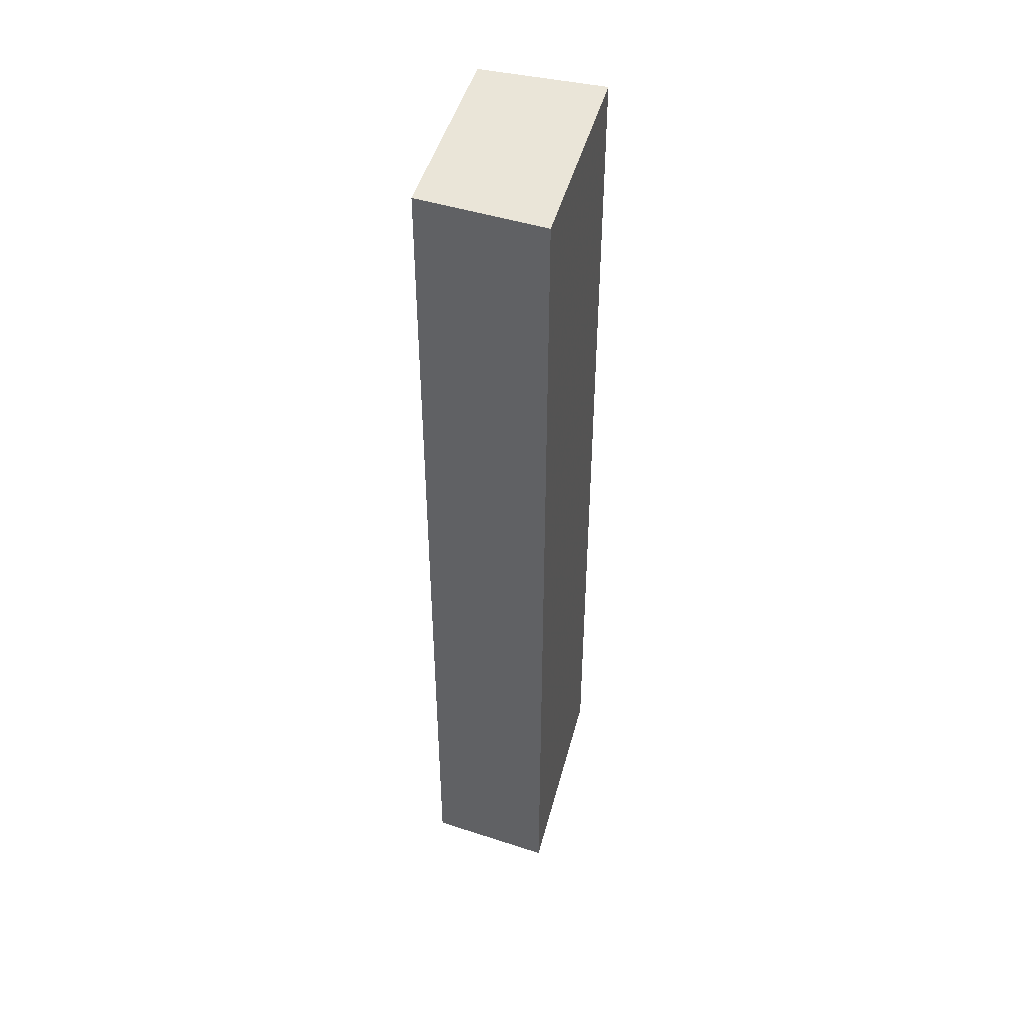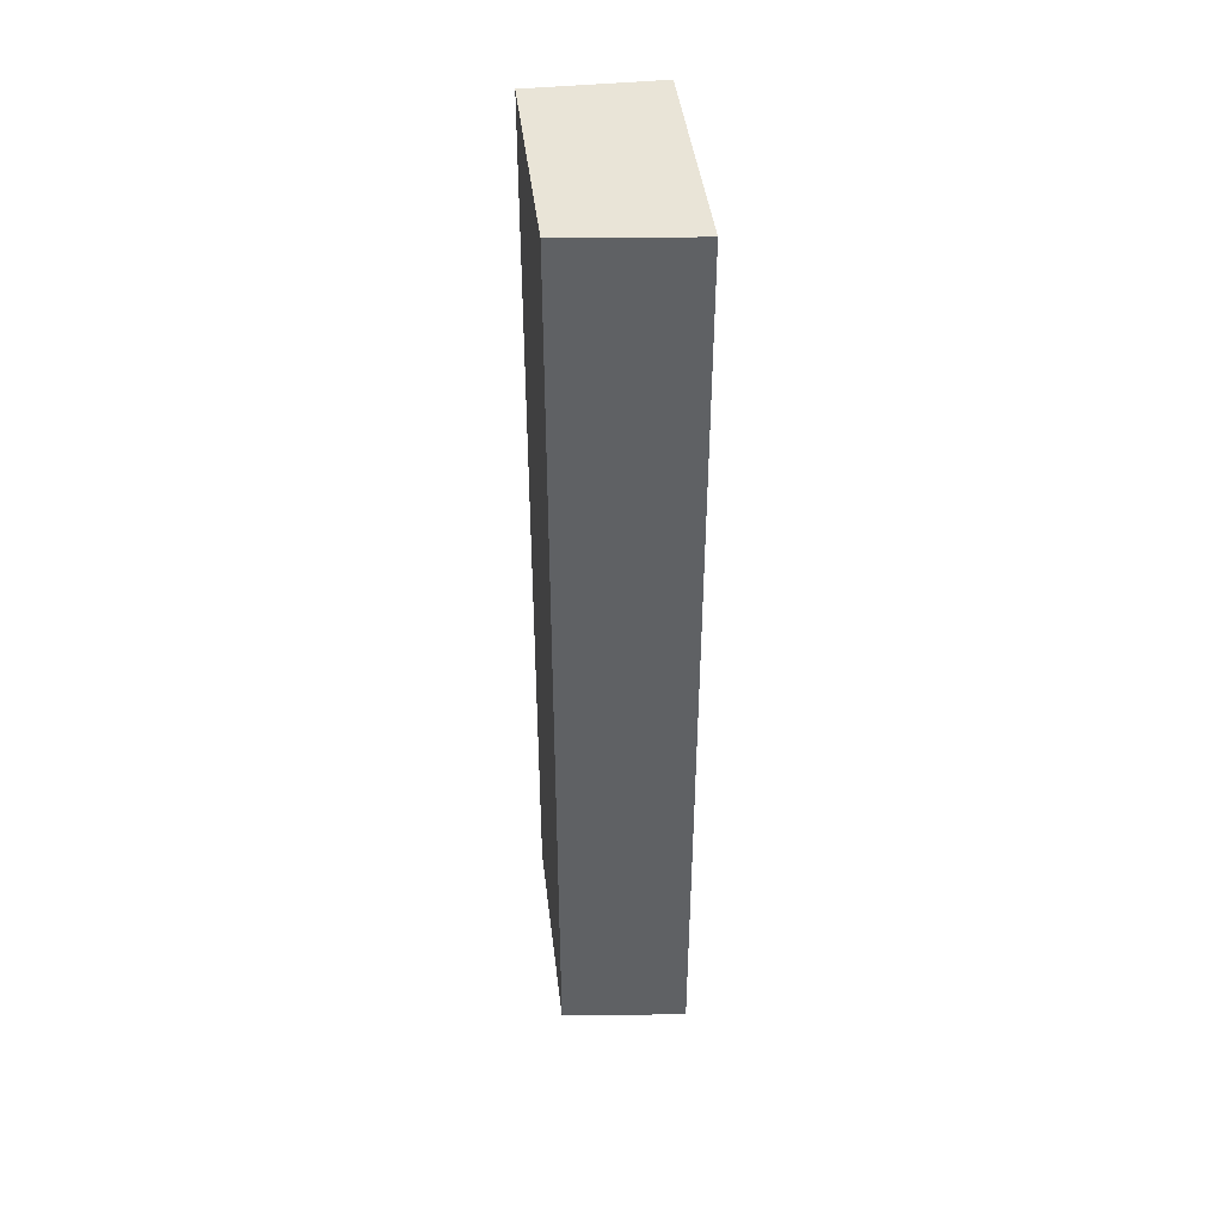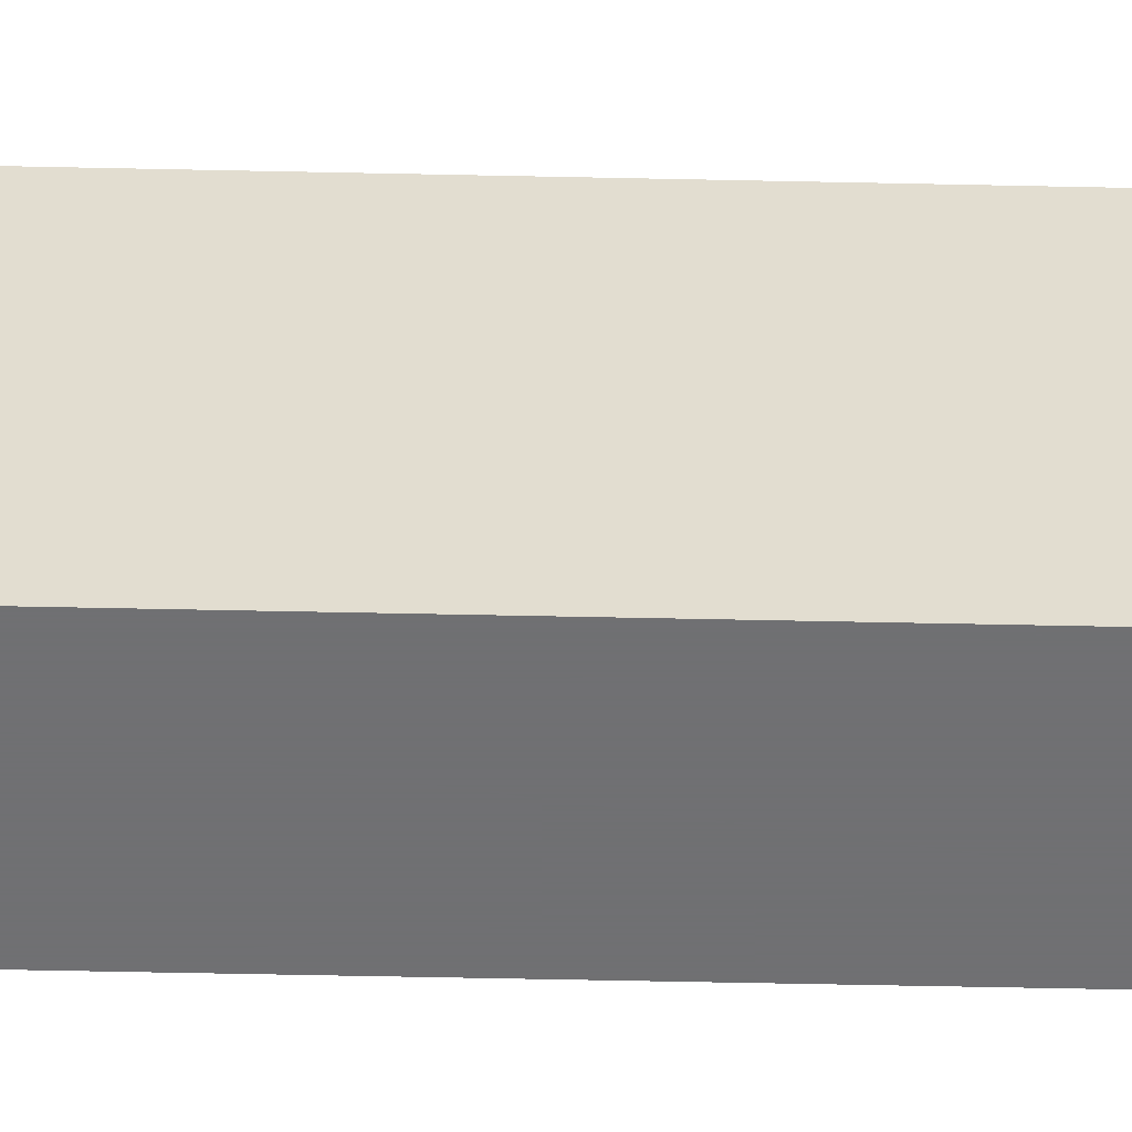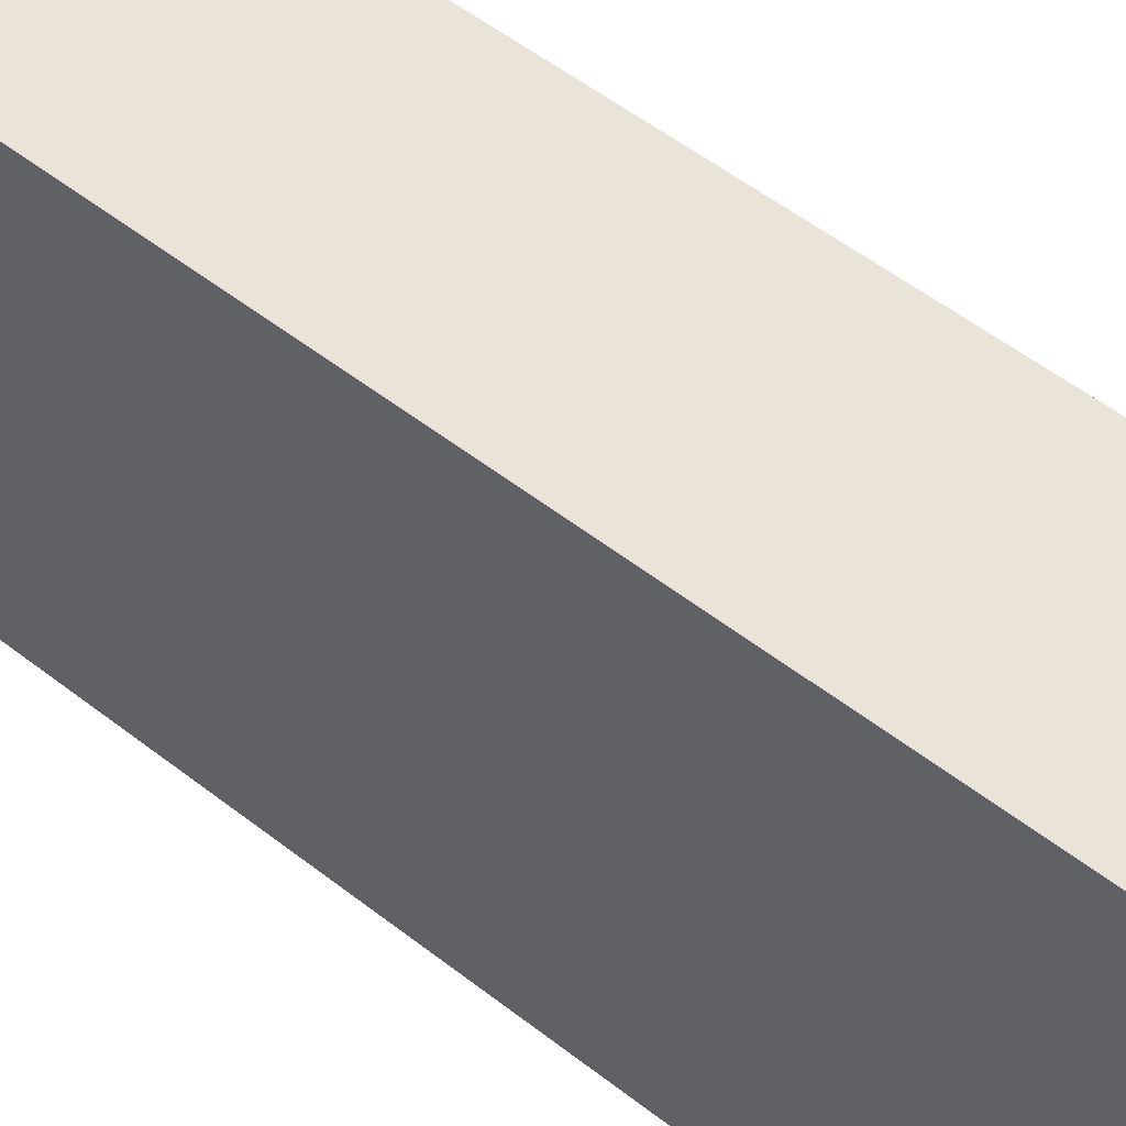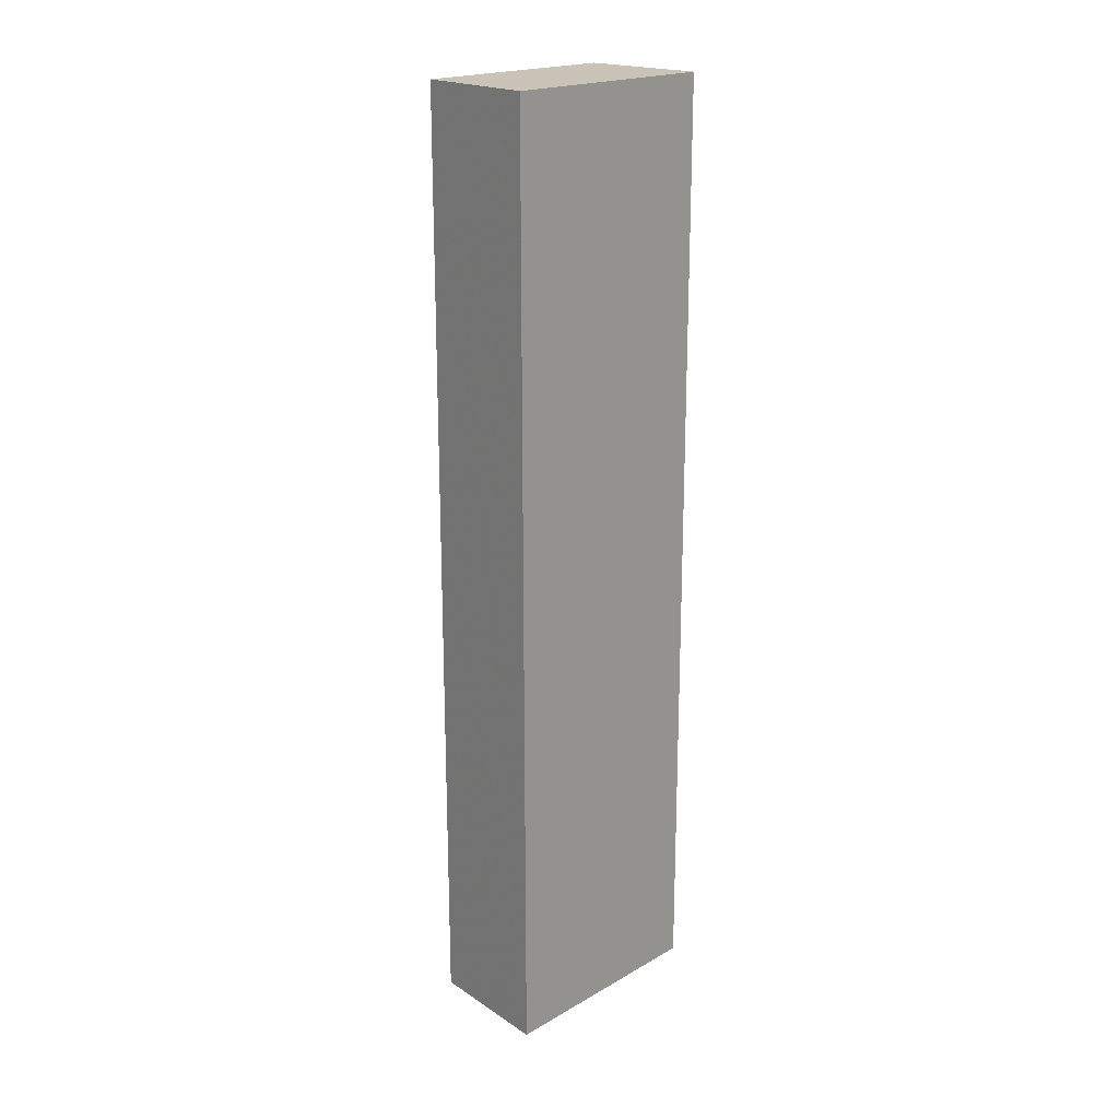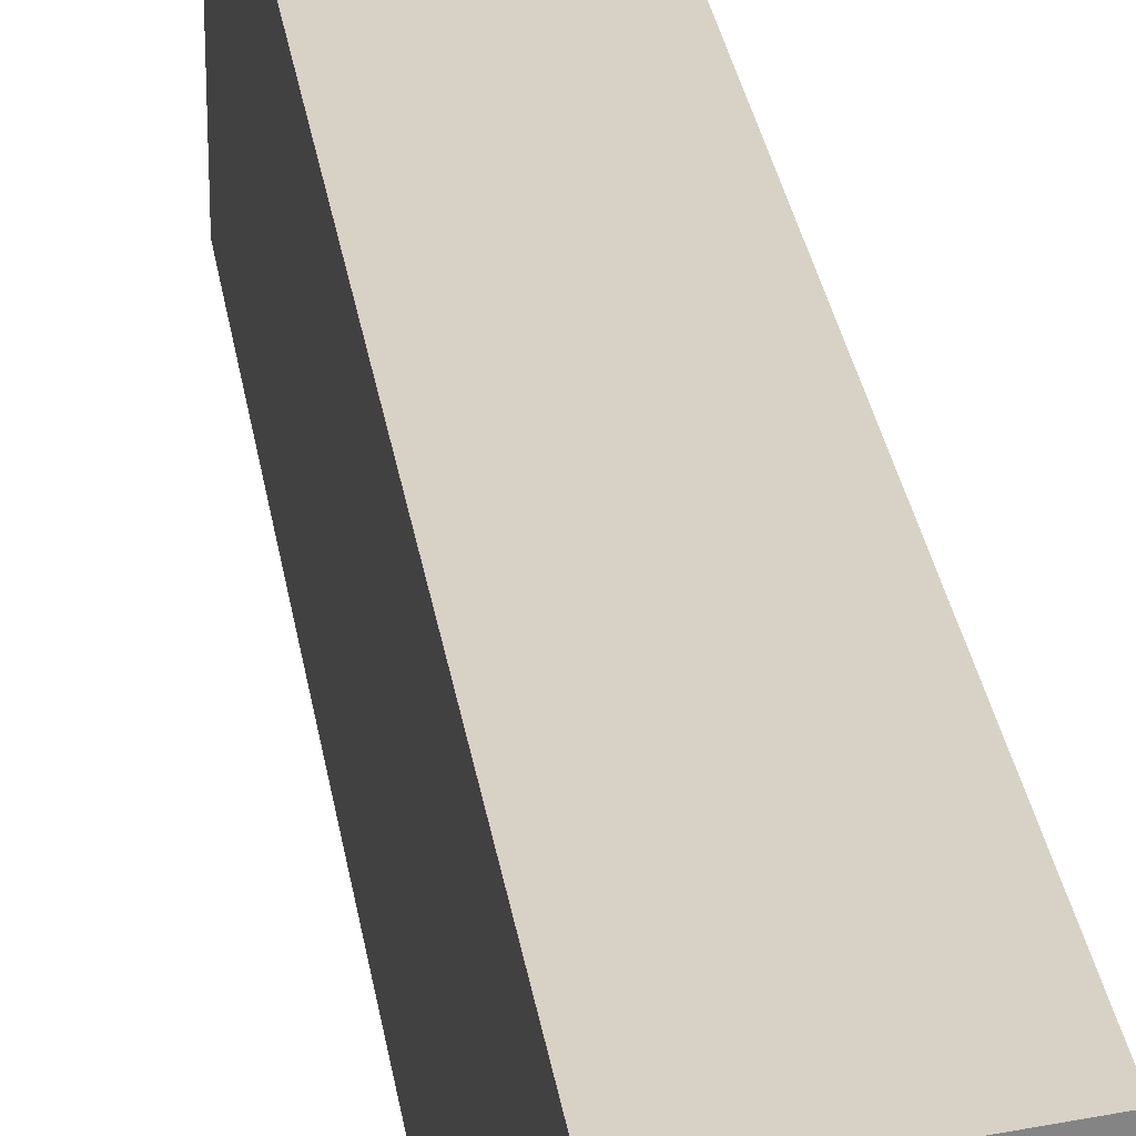
<metadata>
{"format":"obj","ext":"obj","renderer":"f3d","projection":"perspective","resolution":1024,"background":"white","views":[{"elev":45.4,"azim":-165.5,"up":"+Z"},{"elev":43.2,"azim":173.2,"up":"+Z"},{"elev":-55.0,"azim":-91.3,"up":"+Y"},{"elev":43.3,"azim":134.4,"up":"+Y"},{"elev":20.0,"azim":-136.2,"up":"+Z"},{"elev":28.9,"azim":171.8,"up":"+Y"}]}
</metadata>
<code>
v -0.001351 -0.005 -0.005
v -0.001351 -0.002556 -0.005
v 8.024e-07 -0.005 -0.005
v -0.001351 -0.005 0.005
v 8.024e-07 -0.002699 -0.005
v -0.001351 -0.002556 0.005
v 8.024e-07 -0.005 0.005
v 8.024e-07 -0.002699 0.005
f 1 2 5
f 1 5 3
f 1 3 7
f 1 7 4
f 1 4 6
f 1 6 2
f 2 6 8
f 2 8 5
f 3 5 8
f 3 8 7
f 4 7 8
f 4 8 6

</code>
